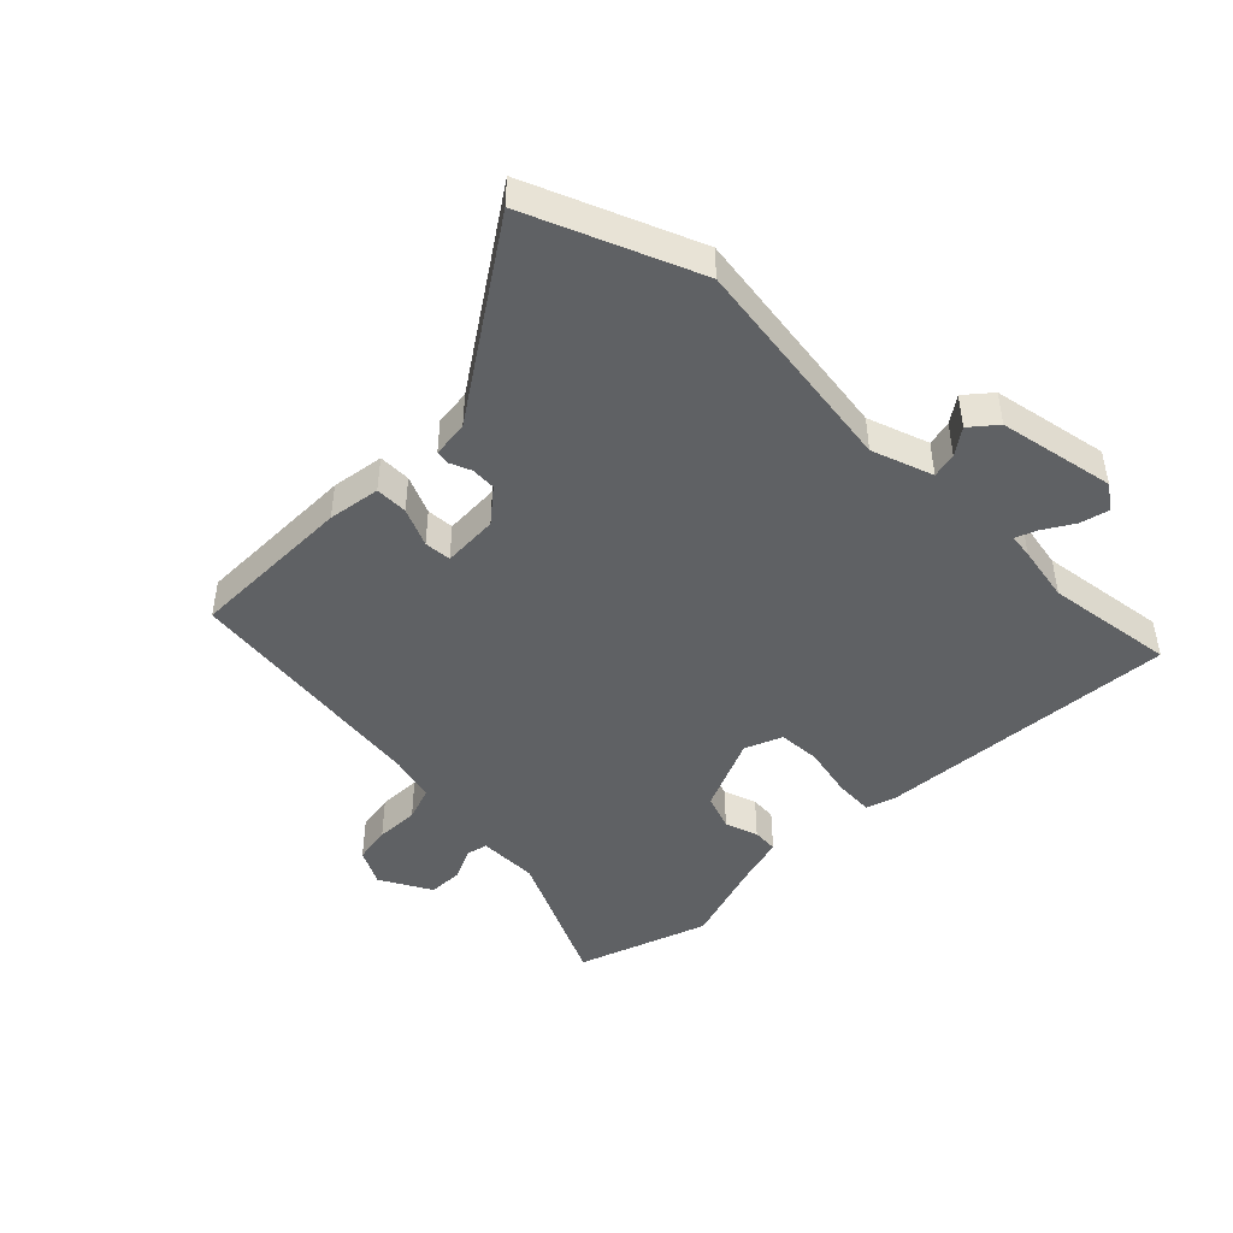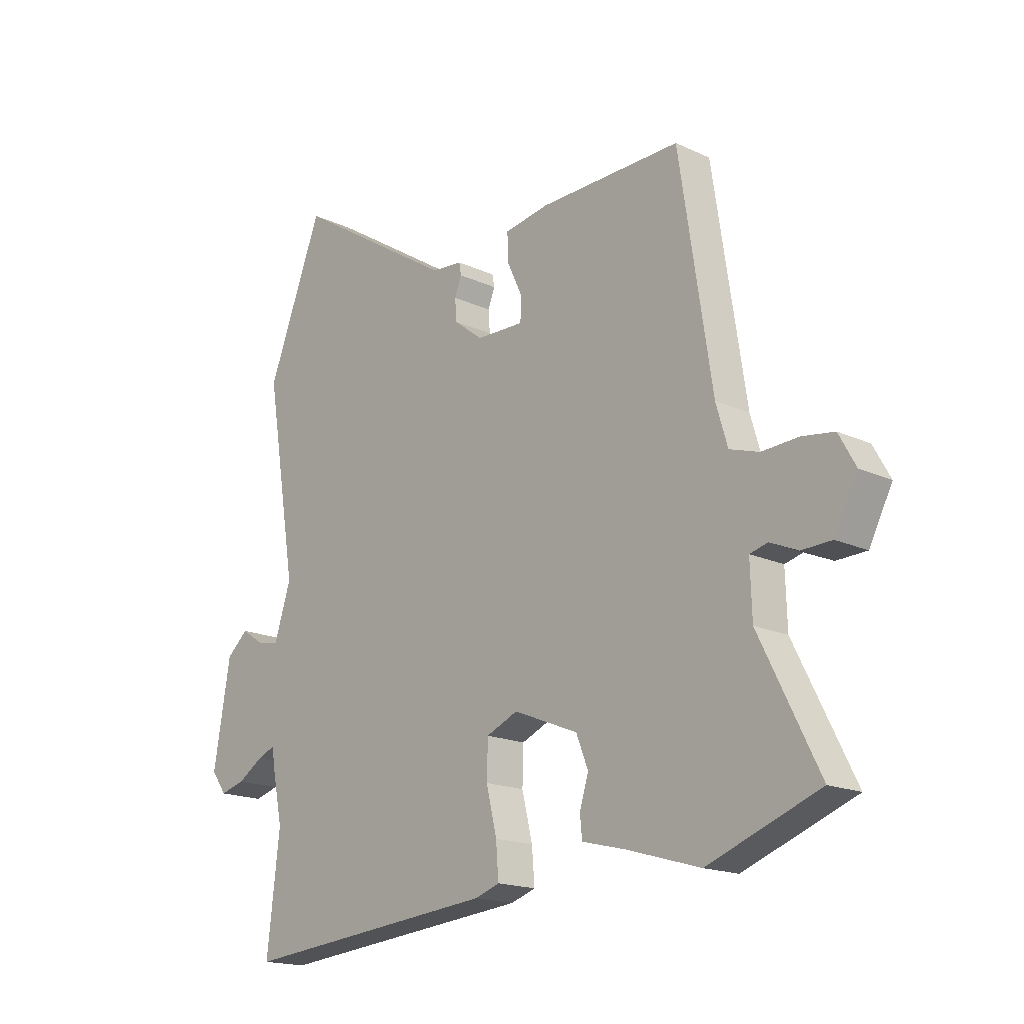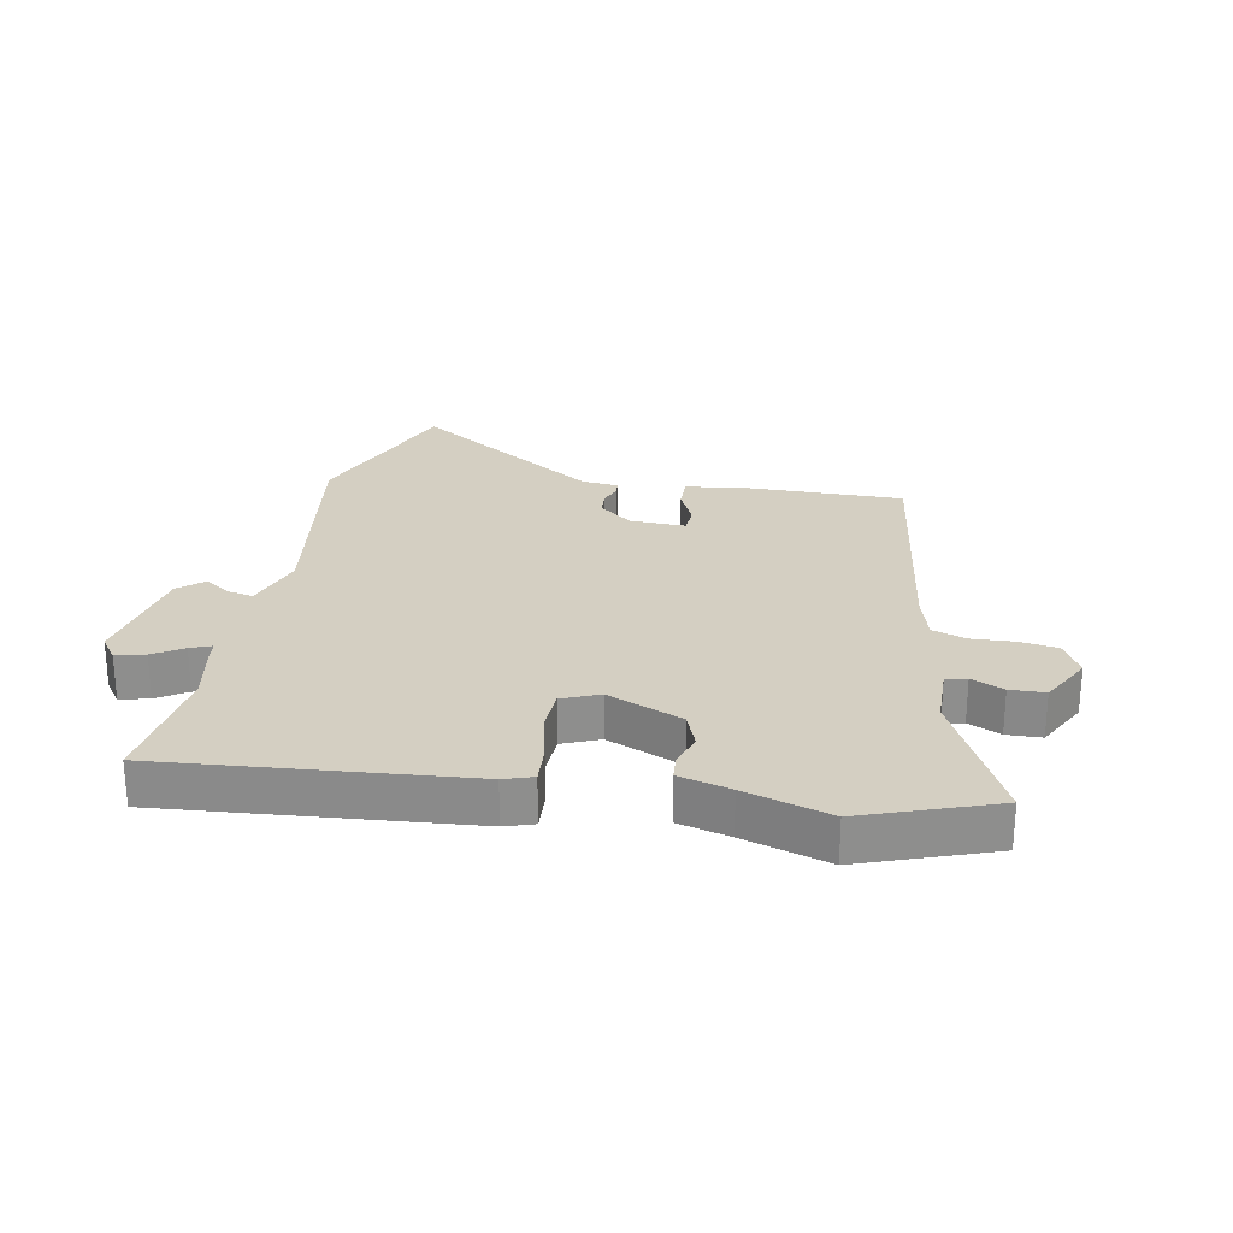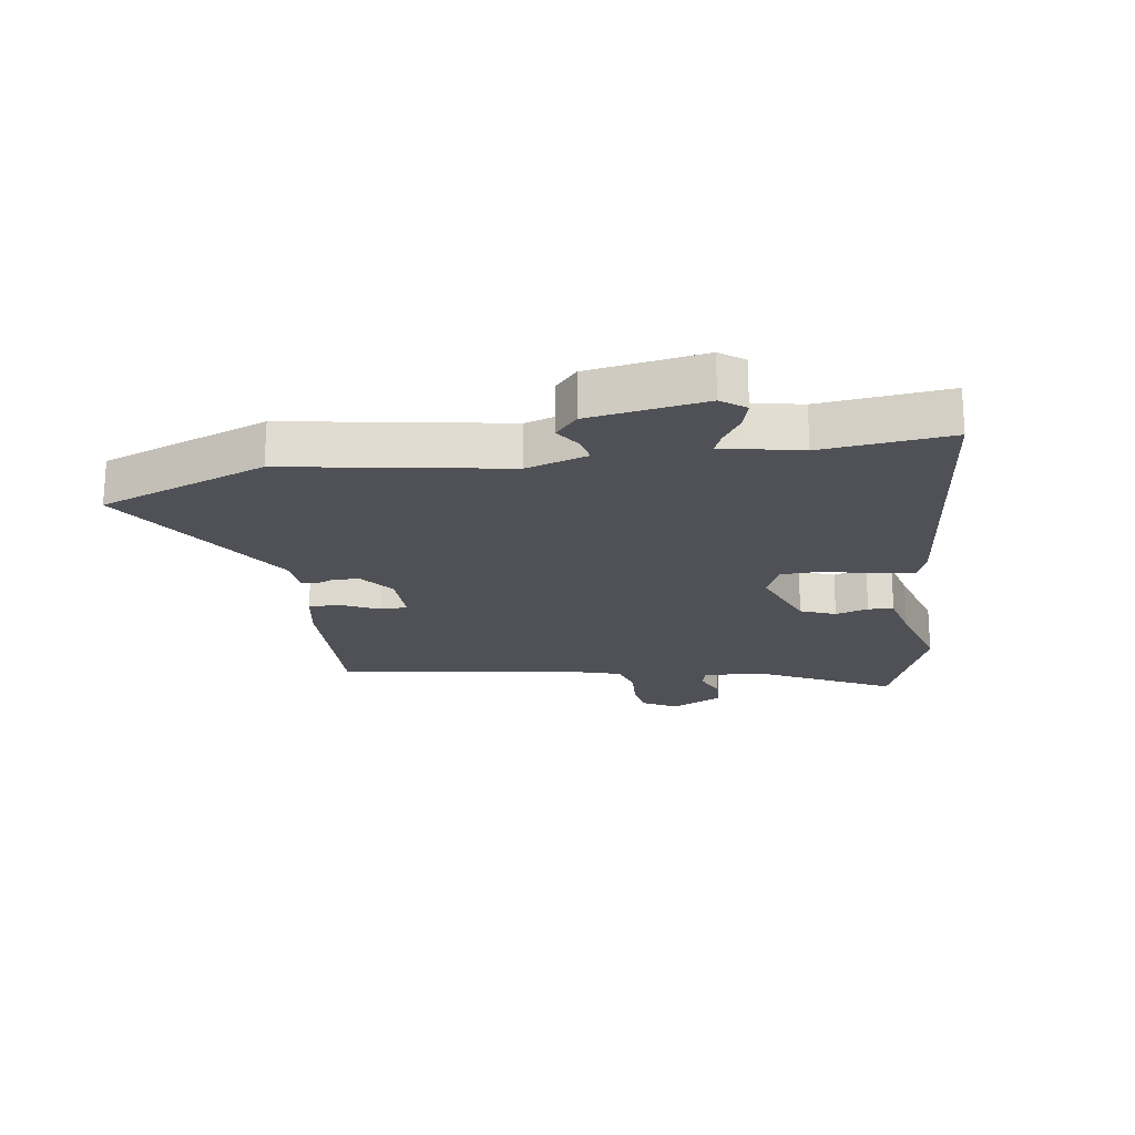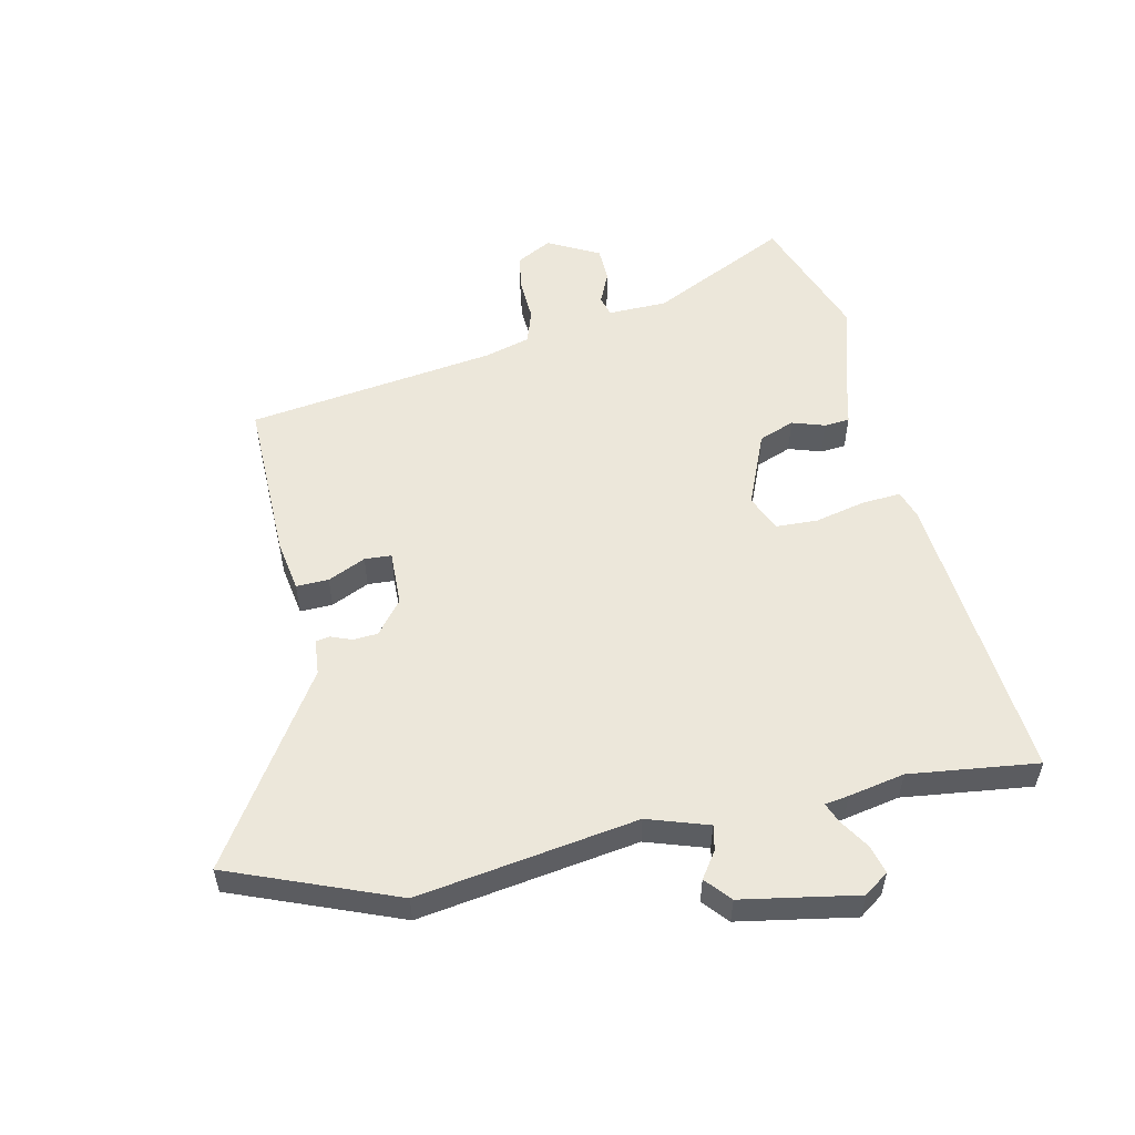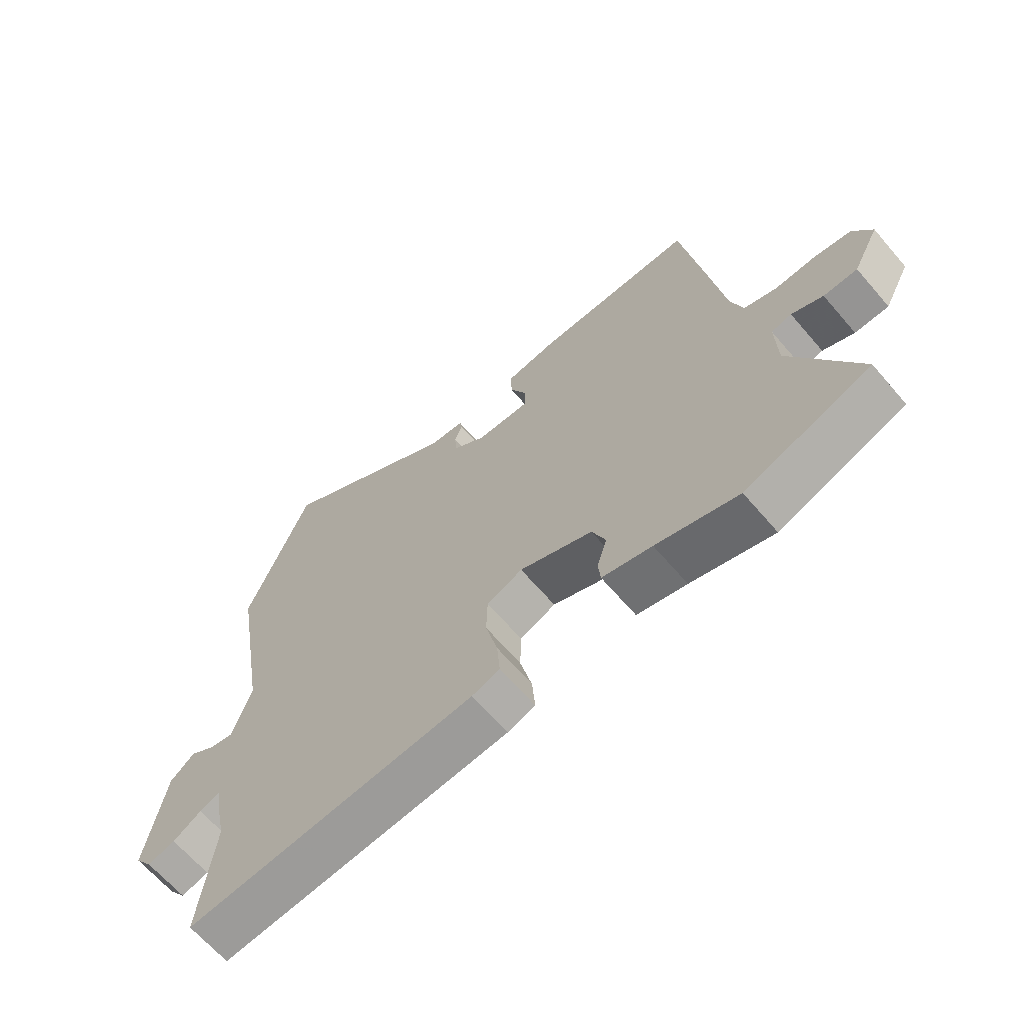
<metadata>
{"format":"obj","ext":"obj","renderer":"f3d","projection":"perspective","resolution":1024,"background":"white","views":[{"elev":-45.8,"azim":46.5,"up":"+Y"},{"elev":-17.4,"azim":-132.7,"up":"+Z"},{"elev":25.5,"azim":-168.6,"up":"+Y"},{"elev":-20.4,"azim":98.3,"up":"+Y"},{"elev":54.1,"azim":78.2,"up":"+Y"},{"elev":-65.7,"azim":-139.3,"up":"+Z"}]}
</metadata>
<code>
v 0.484 0.07 -0.357
v 0.508 0.07 -0.568
v 0.018 0.07 -0.521
v -0.029 0.07 -0.505
v -0.024 0.07 -0.441
v -0.004 0.07 -0.358
v -0.006 0.07 -0.289
v -0.066 0.07 -0.263
v -0.189 0.07 -0.313
v -0.212 0.07 -0.371
v -0.195 0.07 -0.425
v -0.199 0.07 -0.467
v -0.283 0.07 -0.488
v -0.422 0.07 -0.529
v -0.634 0.07 -0.45
v -0.521 0.07 -0.224
v -0.518 0.07 -0.126
v -0.552 0.07 -0.117
v -0.605 0.07 -0.14
v -0.662 0.07 -0.138
v -0.706 0.07 -0.053
v -0.674 0.07 0.005
v -0.613 0.07 0.014
v -0.543 0.07 0.01
v -0.487 0.07 0.028
v -0.465 0.07 0.103
v -0.403 0.07 0.512
v -0.132 0.07 0.506
v -0.047 0.07 0.491
v -0.049 0.07 0.438
v -0.078 0.07 0.376
v -0.076 0.07 0.332
v 0.015 0.07 0.334
v 0.07 0.07 0.377
v 0.073 0.07 0.418
v 0.06 0.07 0.452
v 0.064 0.07 0.475
v 0.123 0.07 0.48
v 0.432 0.07 0.677
v 0.537 0.07 0.404
v 0.478 0.07 0.045
v 0.51 0.07 -0.055
v 0.551 0.07 -0.047
v 0.594 0.07 -0.018
v 0.635 0.07 -0.054
v 0.667 0.07 -0.244
v 0.638 0.07 -0.284
v 0.591 0.07 -0.271
v 0.543 0.07 -0.24
v 0.509 0.07 -0.226
v 0.503 0.07 -0.265
v 0.484 0 -0.357
v 0.508 0 -0.568
v 0.018 0 -0.521
v -0.029 0 -0.505
v -0.024 0 -0.441
v -0.004 0 -0.358
v -0.006 0 -0.289
v -0.066 0 -0.263
v -0.189 0 -0.313
v -0.212 0 -0.371
v -0.195 0 -0.425
v -0.199 0 -0.467
v -0.283 0 -0.488
v -0.422 0 -0.529
v -0.634 0 -0.45
v -0.521 0 -0.224
v -0.518 0 -0.126
v -0.552 0 -0.117
v -0.605 0 -0.14
v -0.662 0 -0.138
v -0.706 0 -0.053
v -0.674 0 0.005
v -0.613 0 0.014
v -0.543 0 0.01
v -0.487 0 0.028
v -0.465 0 0.103
v -0.403 0 0.512
v -0.132 0 0.506
v -0.047 0 0.491
v -0.049 0 0.438
v -0.078 0 0.376
v -0.076 0 0.332
v 0.015 0 0.334
v 0.07 0 0.377
v 0.073 0 0.418
v 0.06 0 0.452
v 0.064 0 0.475
v 0.123 0 0.48
v 0.432 0 0.677
v 0.537 0 0.404
v 0.478 0 0.045
v 0.51 0 -0.055
v 0.551 0 -0.047
v 0.594 0 -0.018
v 0.635 0 -0.054
v 0.667 0 -0.244
v 0.638 0 -0.284
v 0.591 0 -0.271
v 0.543 0 -0.24
v 0.509 0 -0.226
v 0.503 0 -0.265
f 50 51 1
f 47 48 49
f 46 47 49
f 45 46 49
f 44 45 49
f 43 44 49
f 42 43 49 50
f 41 42 50 1
f 38 39 40 41
f 38 41 1
f 37 38 1
f 36 37 1
f 35 36 1
f 29 30 31
f 28 29 31
f 27 28 31
f 26 27 31
f 25 26 31 32
f 22 23 24
f 21 22 24
f 20 21 24
f 19 20 24
f 18 19 24
f 17 18 24 25
f 25 32 33
f 17 25 33
f 16 17 33
f 16 33 34
f 15 16 34
f 14 15 34
f 13 14 34
f 4 5 6
f 3 4 6
f 2 3 6
f 1 2 6
f 1 6 7
f 34 35 1
f 10 11 12 13
f 9 10 13 34
f 8 9 34
f 1 7 8 34
f 52 102 101
f 100 99 98
f 100 98 97
f 100 97 96
f 100 96 95
f 100 95 94
f 101 100 94 93
f 52 101 93 92
f 92 91 90 89
f 52 92 89
f 52 89 88
f 52 88 87
f 52 87 86
f 82 81 80
f 82 80 79
f 82 79 78
f 82 78 77
f 83 82 77 76
f 75 74 73
f 75 73 72
f 75 72 71
f 75 71 70
f 75 70 69
f 76 75 69 68
f 84 83 76
f 84 76 68
f 84 68 67
f 85 84 67
f 85 67 66
f 85 66 65
f 85 65 64
f 57 56 55
f 57 55 54
f 57 54 53
f 57 53 52
f 58 57 52
f 52 86 85
f 64 63 62 61
f 85 64 61 60
f 85 60 59
f 85 59 58 52
f 1 52 53 2
f 2 53 54 3
f 3 54 55 4
f 4 55 56 5
f 5 56 57 6
f 6 57 58 7
f 7 58 59 8
f 8 59 60 9
f 9 60 61 10
f 10 61 62 11
f 11 62 63 12
f 12 63 64 13
f 13 64 65 14
f 14 65 66 15
f 15 66 67 16
f 16 67 68 17
f 17 68 69 18
f 18 69 70 19
f 19 70 71 20
f 20 71 72 21
f 21 72 73 22
f 22 73 74 23
f 23 74 75 24
f 24 75 76 25
f 25 76 77 26
f 26 77 78 27
f 27 78 79 28
f 28 79 80 29
f 29 80 81 30
f 30 81 82 31
f 31 82 83 32
f 32 83 84 33
f 33 84 85 34
f 34 85 86 35
f 35 86 87 36
f 36 87 88 37
f 37 88 89 38
f 38 89 90 39
f 39 90 91 40
f 40 91 92 41
f 41 92 93 42
f 42 93 94 43
f 43 94 95 44
f 44 95 96 45
f 45 96 97 46
f 46 97 98 47
f 47 98 99 48
f 48 99 100 49
f 49 100 101 50
f 50 101 102 51
f 51 102 52 1

</code>
